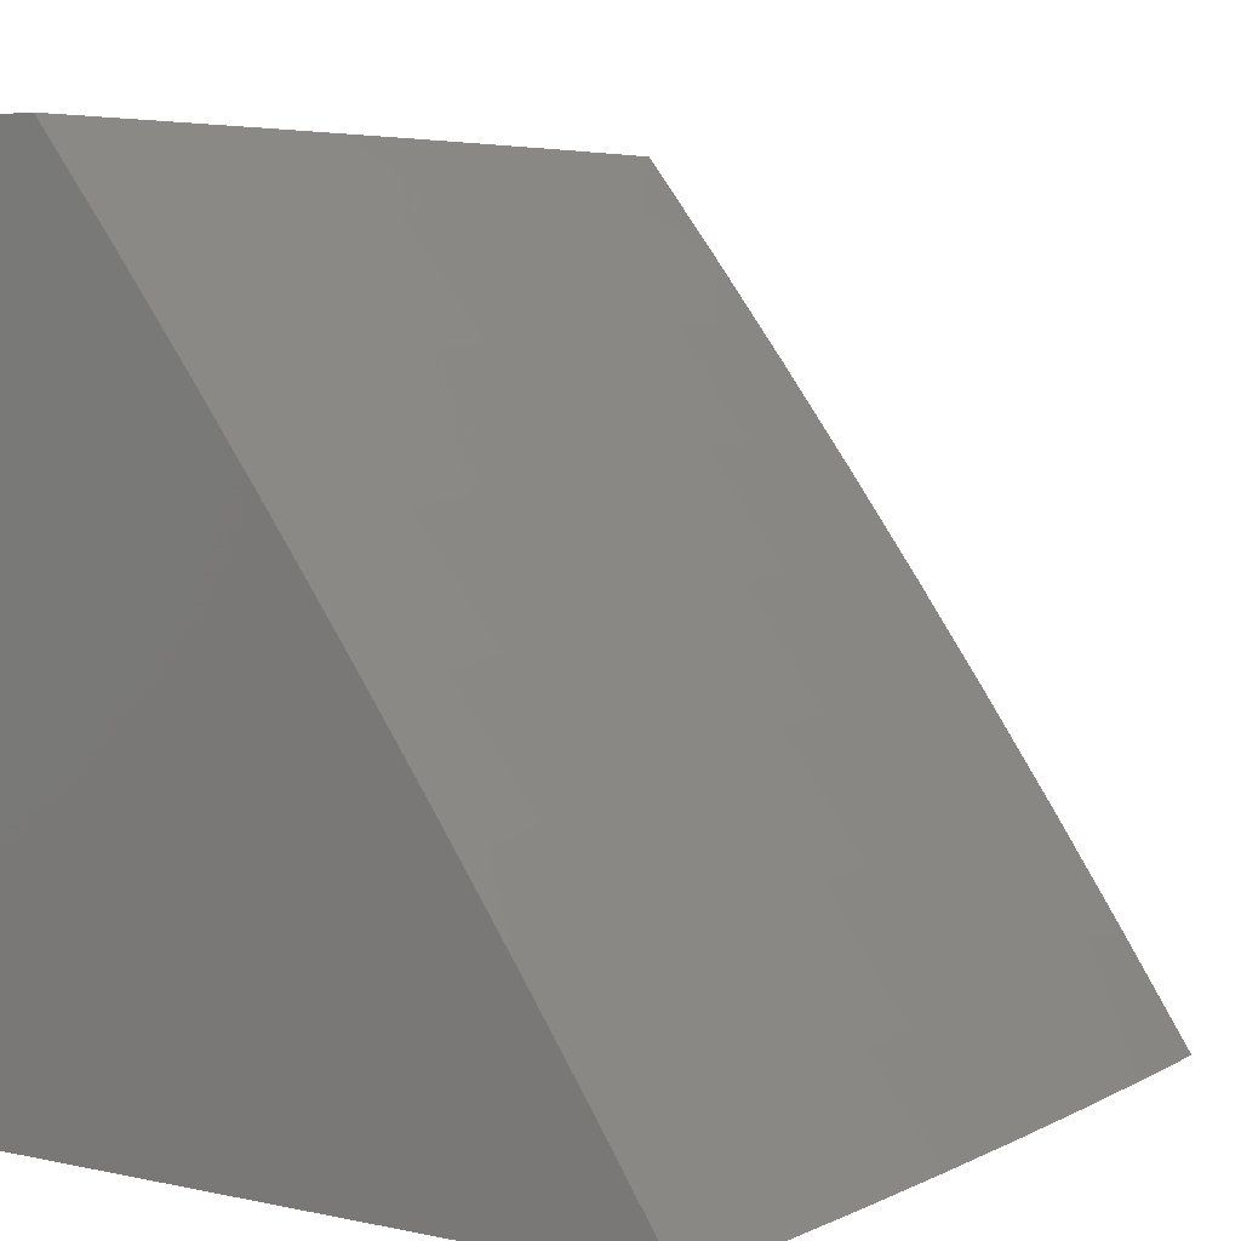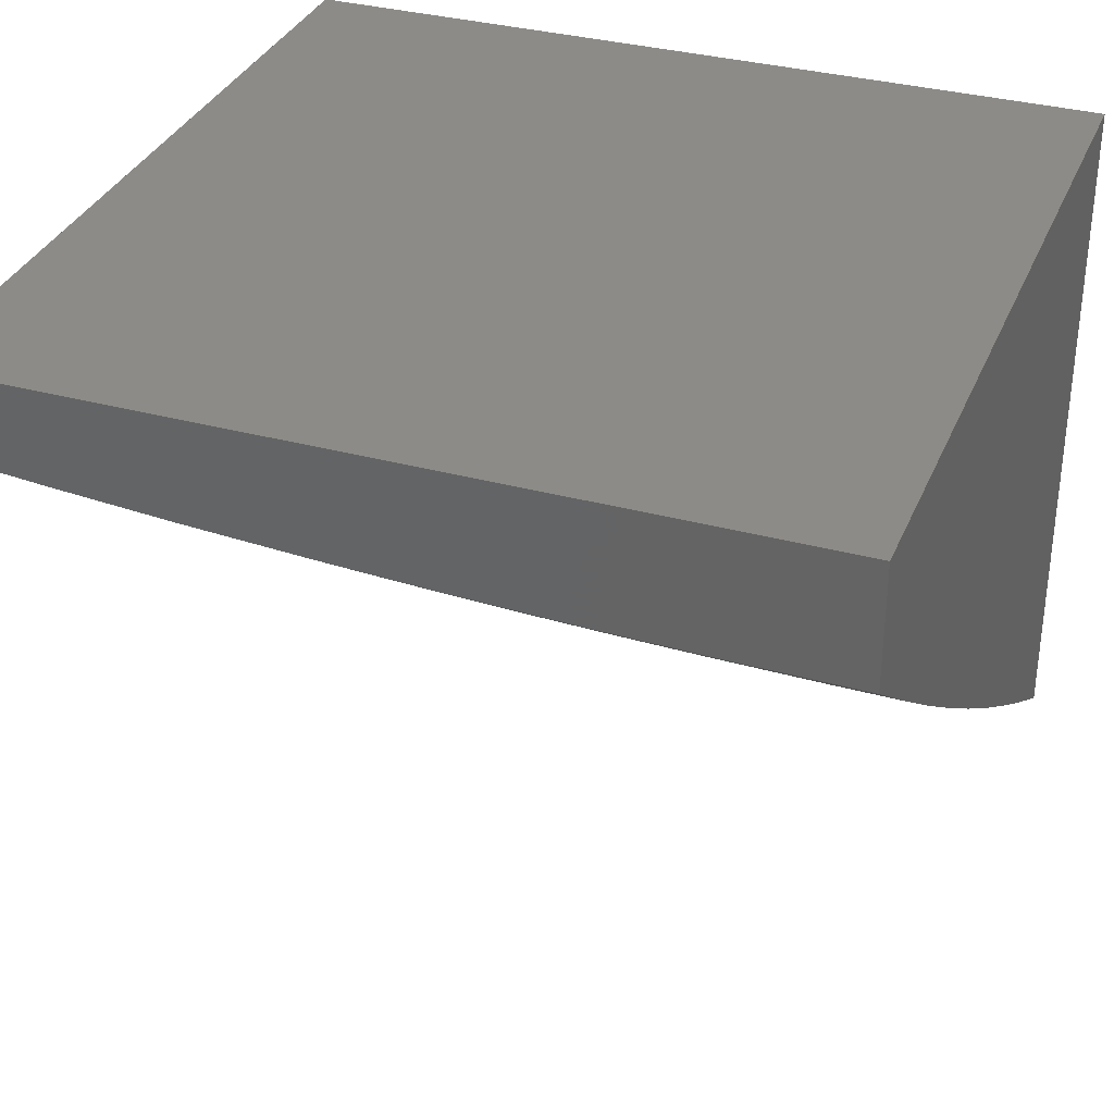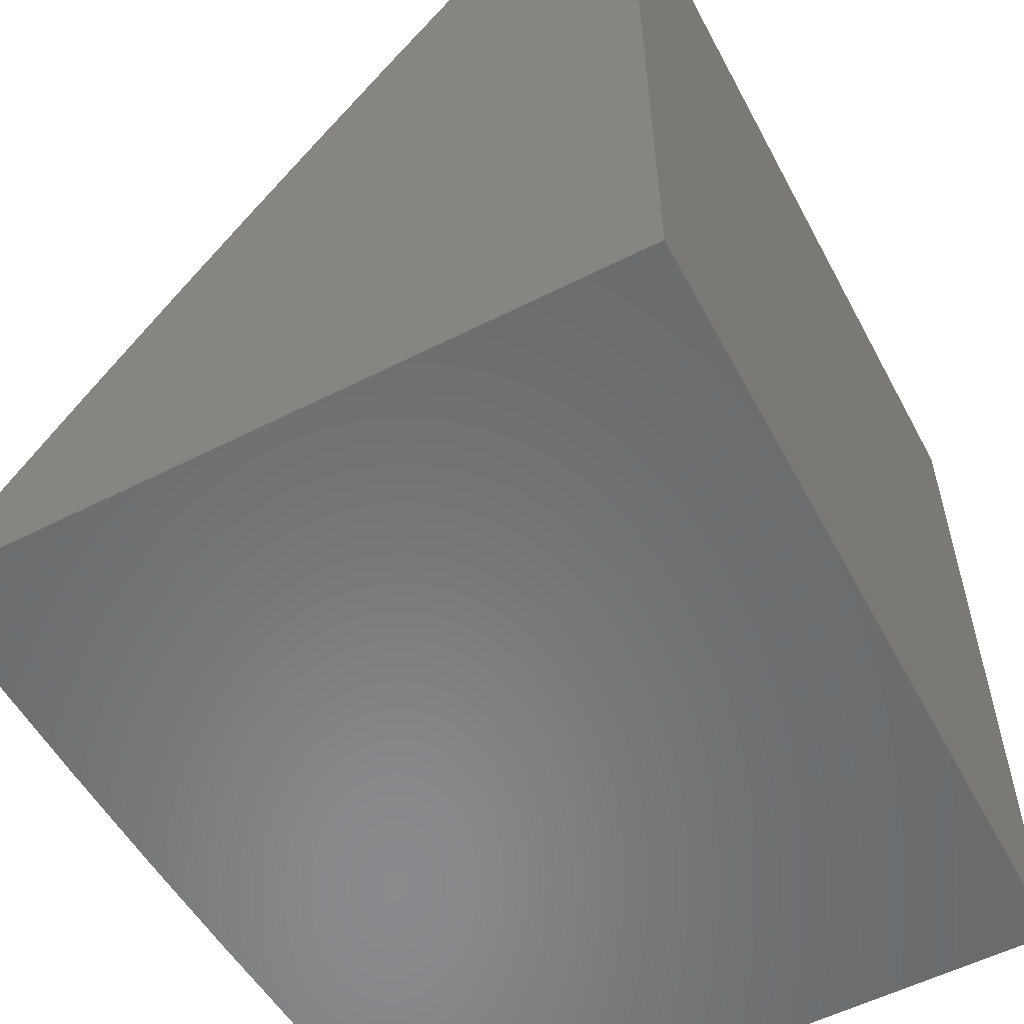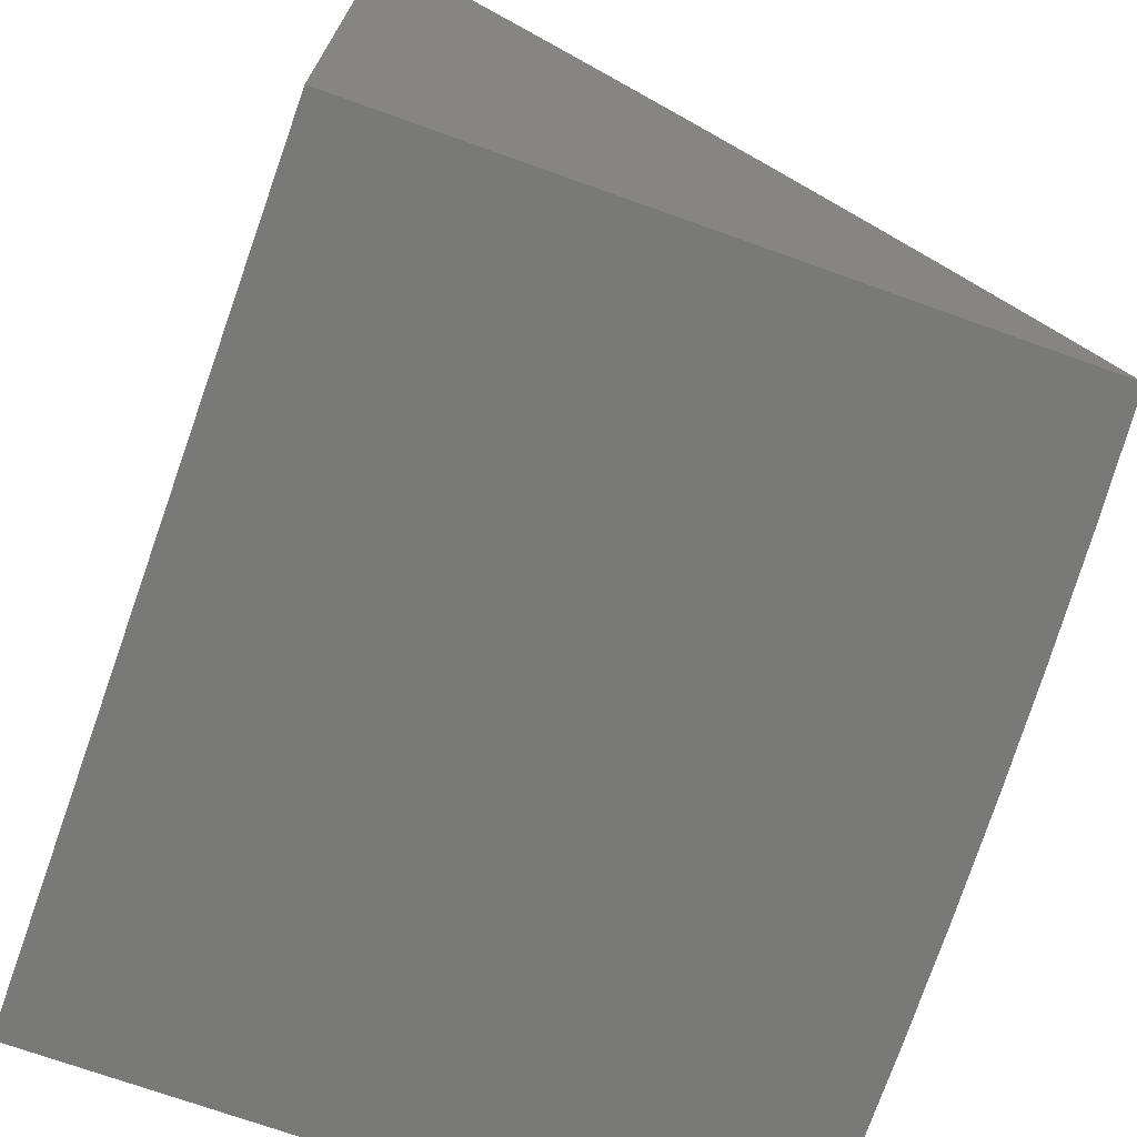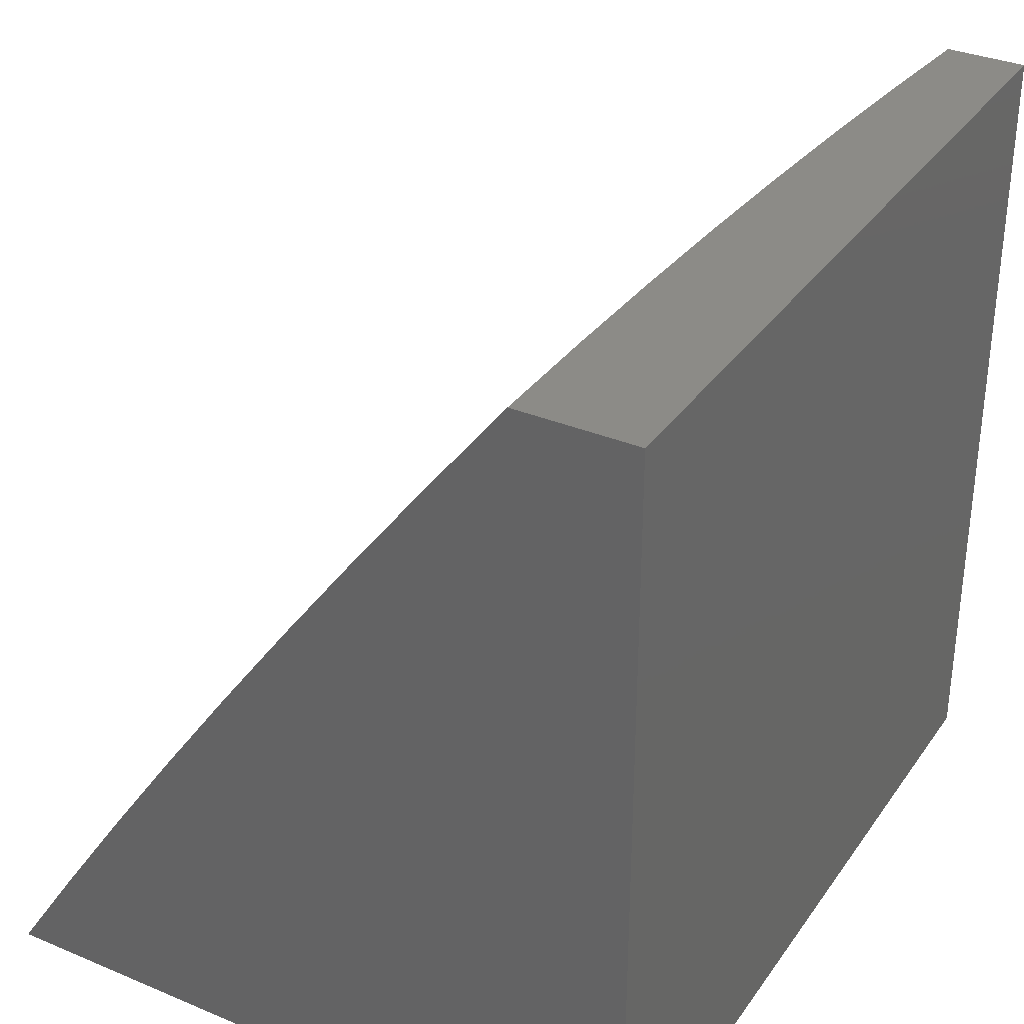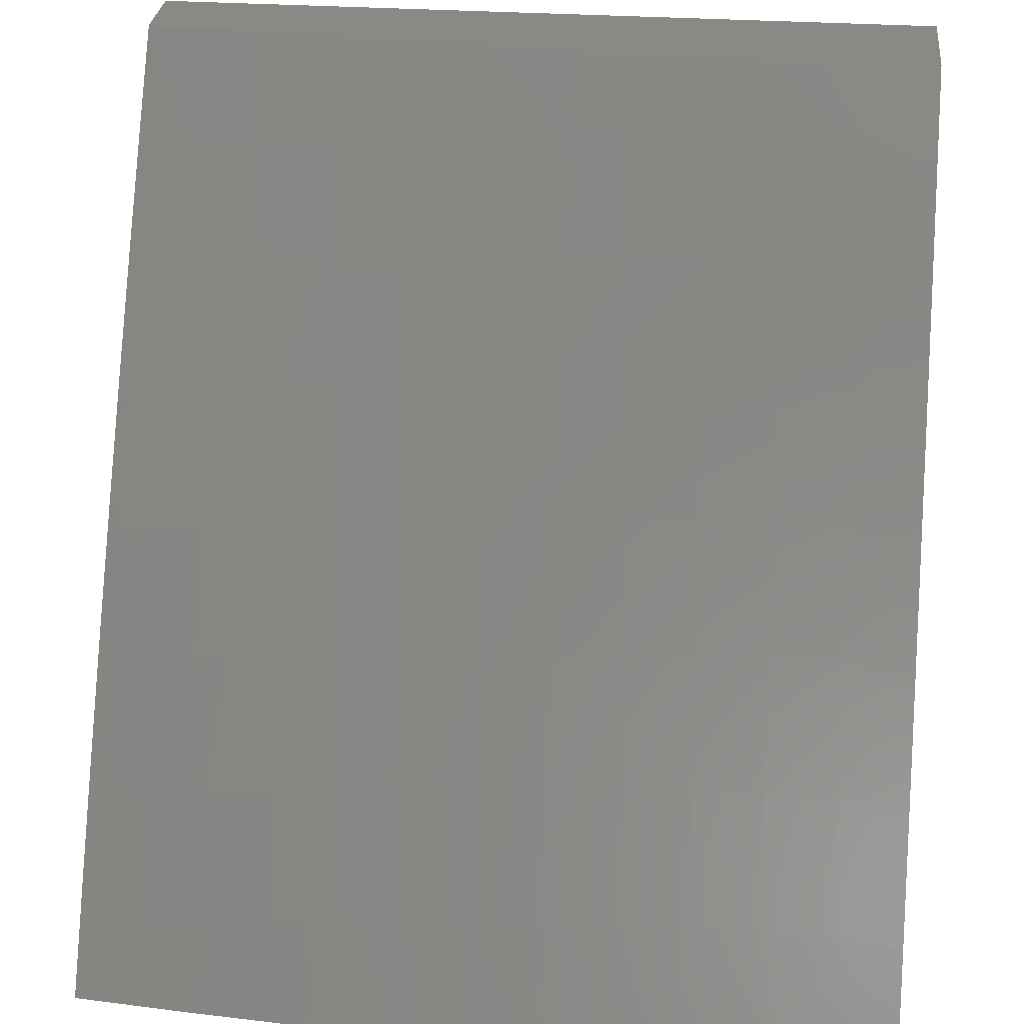
<metadata>
{"format":"stl","ext":"stl","renderer":"f3d","projection":"perspective","resolution":1024,"background":"white","views":[{"elev":5.6,"azim":122.7,"up":"+Y"},{"elev":33.9,"azim":-159.7,"up":"+Z"},{"elev":-56.3,"azim":-62.1,"up":"+Y"},{"elev":-71.9,"azim":70.3,"up":"+Y"},{"elev":33.6,"azim":-60.3,"up":"+Y"},{"elev":29.4,"azim":-174.1,"up":"+Y"}]}
</metadata>
<code>
# stl→obj: 109 verts, 214 faces
v 1 7.129 -10.73
v 1 7 -10.81
v 0.9257 7.077 -10.77
v 0.8575 7 -10.82
v 0.842 7.087 -10.77
v 0.7148 7 -10.83
v 0.7581 7.096 -10.77
v 0.6741 7.105 -10.77
v 0.6869 7.24 -10.68
v 0.6013 7.248 -10.68
v 0.6124 7.382 -10.58
v 0.5251 7.389 -10.58
v 0.5345 7.522 -10.49
v 0.4456 7.527 -10.49
v 0.4534 7.659 -10.39
v 0.3628 7.664 -10.39
v 0.369 7.795 -10.3
v 0.2768 7.799 -10.3
v 0.2814 7.929 -10.2
v 0.1876 7.931 -10.2
v 0.2861 8 -10.14
v 0.1431 8 -10.15
v 0.09381 7.933 -10.2
v 0 8 -10.15
v 0 7.879 -10.24
v 0.09228 7.803 -10.3
v 0 7.756 -10.33
v 0.09073 7.672 -10.39
v 0 7.633 -10.42
v 0.08916 7.54 -10.49
v 0 7.508 -10.51
v 0.08759 7.407 -10.58
v 0 7.383 -10.6
v 0.08599 7.272 -10.68
v 0 7.256 -10.69
v 0.08439 7.136 -10.77
v 0 7.129 -10.77
v 0 7 -10.85
v 0.1431 7 -10.85
v 0.1688 7.135 -10.77
v 0.2531 7.132 -10.77
v 0.172 7.271 -10.68
v 0.2579 7.268 -10.68
v 0.1752 7.405 -10.58
v 0.2627 7.403 -10.58
v 0.1783 7.539 -10.49
v 0.2674 7.536 -10.49
v 0.1814 7.671 -10.39
v 0.2721 7.668 -10.39
v 0.1845 7.802 -10.3
v 0.572 7 -10.84
v 0.5901 7.112 -10.77
v 0.5155 7.254 -10.68
v 0.4377 7.394 -10.58
v 0.3565 7.532 -10.49
v 0.5059 7.119 -10.77
v 0.4291 7 -10.85
v 0.4217 7.124 -10.77
v 0.3374 7.129 -10.77
v 0.3439 7.264 -10.68
v 0.2861 7 -10.85
v 0.3751 7.925 -10.2
v 0.4291 8 -10.14
v 0.4688 7.92 -10.2
v 0.572 8 -10.13
v 0.5624 7.914 -10.2
v 0.6559 7.907 -10.2
v 0.6452 7.777 -10.3
v 0.7371 7.769 -10.3
v 0.7248 7.639 -10.39
v 0.815 7.629 -10.39
v 0.801 7.498 -10.49
v 0.8896 7.488 -10.49
v 0.8738 7.355 -10.58
v 0.9608 7.345 -10.58
v 0.9433 7.211 -10.68
v 1 7.256 -10.64
v 0.7148 8 -10.12
v 0.7494 7.898 -10.2
v 0.8289 7.76 -10.3
v 0.9052 7.619 -10.39
v 0.9781 7.477 -10.49
v 1 7.383 -10.55
v 0.8575 8 -10.11
v 0.8427 7.889 -10.2
v 0.9206 7.749 -10.3
v 1 7.633 -10.38
v 0.9952 7.608 -10.39
v 1 7.508 -10.47
v 0.936 7.878 -10.2
v 1 8 -10.1
v 1 7.879 -10.19
v 1 7.756 -10.28
v 0.858 7.222 -10.68
v 0.7725 7.231 -10.68
v 0.7868 7.365 -10.58
v 0.7123 7.507 -10.49
v 0.6344 7.647 -10.39
v 0.5532 7.784 -10.3
v 0.6997 7.374 -10.58
v 0.6234 7.515 -10.49
v 0.5439 7.654 -10.39
v 0.4611 7.79 -10.3
v 0.4297 7.26 -10.68
v 0.3502 7.399 -10.58
v 0 8 -10
v 0 7 -10
v 1 7 -10
v 1 8 -10
f 1 2 3
f 3 2 4
f 3 4 5
f 5 4 6
f 5 6 7
f 7 6 8
f 7 8 9
f 9 8 10
f 9 10 11
f 11 10 12
f 11 12 13
f 13 12 14
f 13 14 15
f 15 14 16
f 15 16 17
f 17 16 18
f 17 18 19
f 19 18 20
f 19 20 21
f 21 20 22
f 22 20 23
f 22 23 24
f 24 23 25
f 25 23 26
f 25 26 27
f 27 26 28
f 27 28 29
f 29 28 30
f 29 30 31
f 31 30 32
f 31 32 33
f 33 32 34
f 33 34 35
f 35 34 36
f 35 36 37
f 37 36 38
f 38 36 39
f 39 36 40
f 39 40 41
f 41 40 42
f 41 42 43
f 43 42 44
f 43 44 45
f 45 44 46
f 45 46 47
f 47 46 48
f 47 48 49
f 49 48 50
f 49 50 18
f 18 50 20
f 6 51 8
f 8 51 52
f 8 52 10
f 10 52 53
f 10 53 12
f 12 53 54
f 12 54 14
f 14 54 55
f 14 55 16
f 16 55 49
f 16 49 18
f 52 51 56
f 56 51 57
f 56 57 58
f 58 57 59
f 58 59 60
f 60 59 43
f 60 43 45
f 57 61 59
f 59 61 41
f 59 41 43
f 61 39 41
f 19 21 62
f 62 21 63
f 62 63 64
f 64 63 65
f 64 65 66
f 66 65 67
f 66 67 68
f 68 67 69
f 68 69 70
f 70 69 71
f 70 71 72
f 72 71 73
f 72 73 74
f 74 73 75
f 74 75 76
f 76 75 77
f 76 77 1
f 65 78 67
f 67 78 79
f 67 79 69
f 69 79 80
f 69 80 71
f 71 80 81
f 71 81 73
f 73 81 82
f 73 82 75
f 75 82 83
f 75 83 77
f 78 84 79
f 79 84 85
f 79 85 80
f 80 85 86
f 80 86 81
f 81 86 87
f 81 87 88
f 88 87 89
f 88 89 82
f 82 89 83
f 85 84 90
f 90 84 91
f 90 91 92
f 92 93 90
f 90 93 86
f 90 86 85
f 93 87 86
f 76 1 3
f 76 3 94
f 94 3 5
f 94 5 95
f 95 5 7
f 95 7 9
f 81 88 82
f 76 94 74
f 74 94 96
f 74 96 72
f 72 96 97
f 72 97 70
f 70 97 98
f 70 98 68
f 68 98 99
f 68 99 66
f 66 99 64
f 96 94 95
f 96 95 100
f 100 95 9
f 100 9 11
f 96 100 97
f 97 100 101
f 97 101 98
f 98 101 102
f 98 102 99
f 99 102 103
f 99 103 64
f 64 103 62
f 101 100 11
f 52 56 53
f 53 56 104
f 53 104 54
f 54 104 105
f 54 105 55
f 55 105 47
f 55 47 49
f 101 11 13
f 101 13 102
f 102 13 15
f 102 15 103
f 103 15 17
f 103 17 62
f 62 17 19
f 56 58 104
f 104 58 60
f 104 60 105
f 105 60 45
f 105 45 47
f 42 40 34
f 34 40 36
f 44 42 32
f 32 42 34
f 46 44 30
f 30 44 32
f 48 46 28
f 28 46 30
f 50 48 26
f 26 48 28
f 20 50 23
f 23 50 26
f 24 25 106
f 106 25 107
f 107 25 27
f 107 27 29
f 29 31 107
f 107 31 33
f 107 33 35
f 35 37 107
f 107 37 38
f 38 39 107
f 107 39 61
f 107 61 57
f 57 51 107
f 107 51 108
f 108 51 6
f 108 6 4
f 4 2 108
f 109 106 108
f 108 106 107
f 91 84 109
f 109 84 78
f 109 78 106
f 106 78 65
f 106 65 63
f 63 21 106
f 106 21 22
f 106 22 24
f 2 1 108
f 108 1 77
f 108 77 83
f 83 89 108
f 108 89 87
f 108 87 93
f 93 92 108
f 108 92 109
f 109 92 91

</code>
